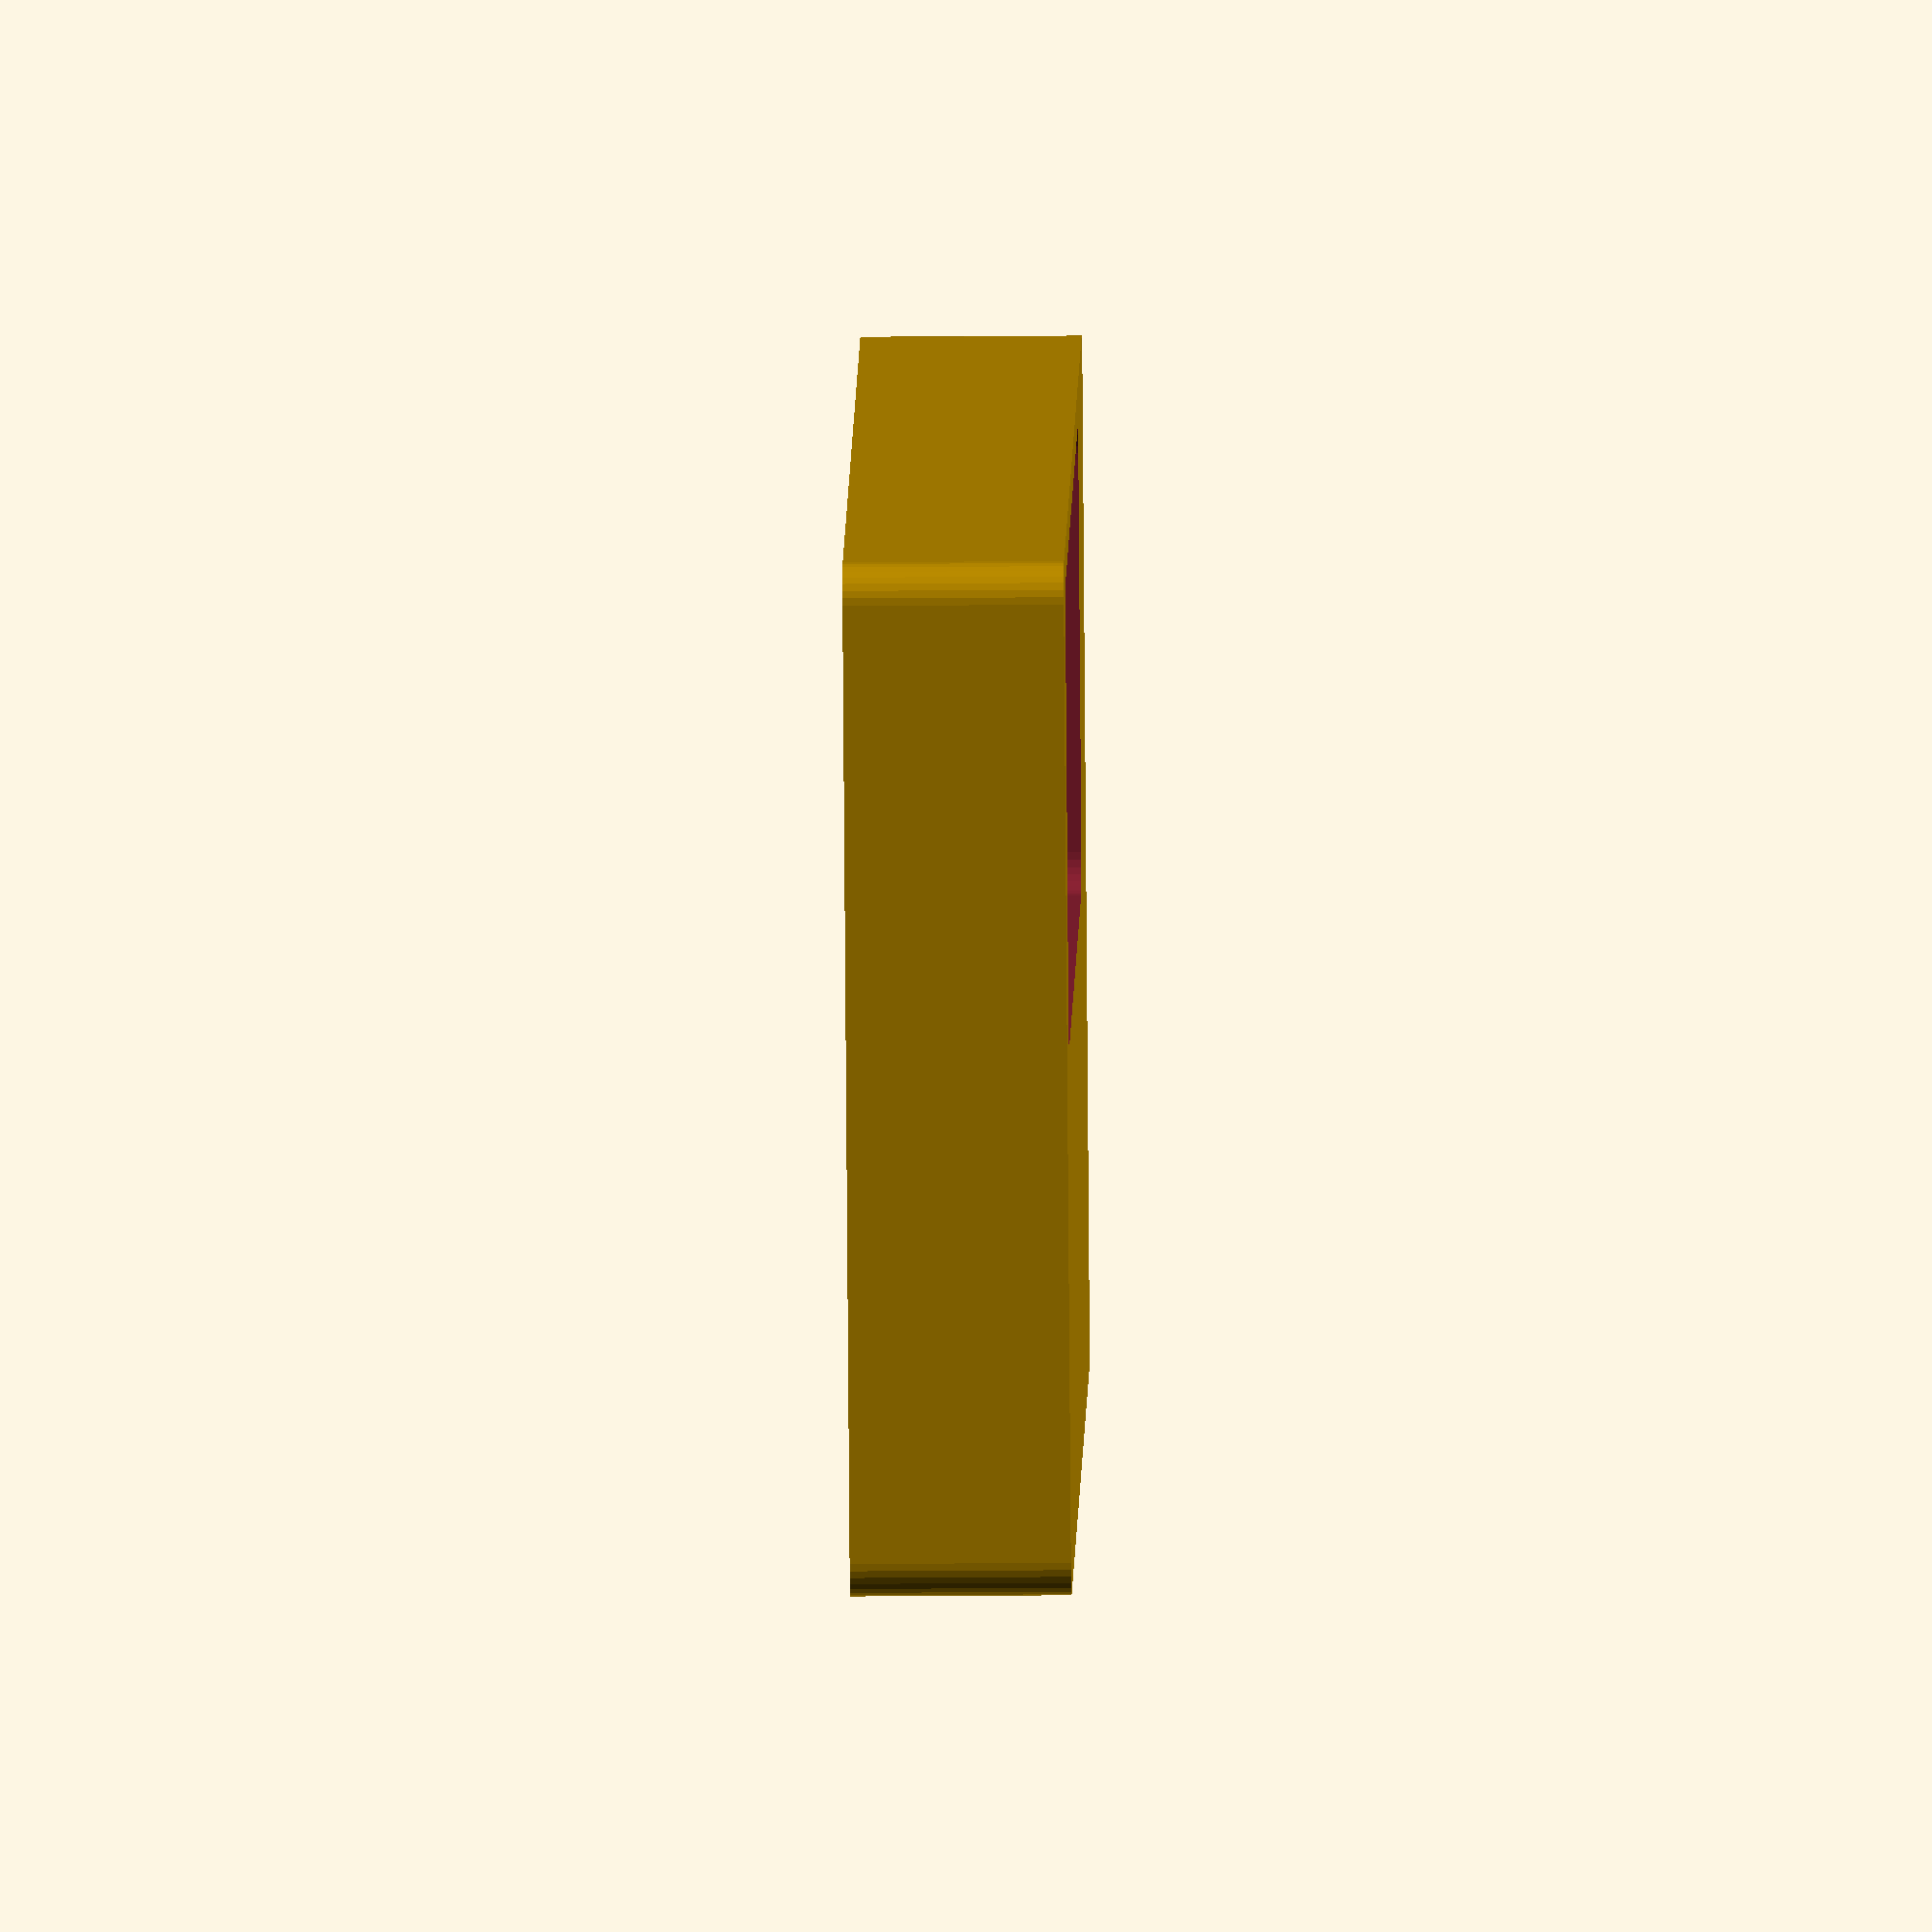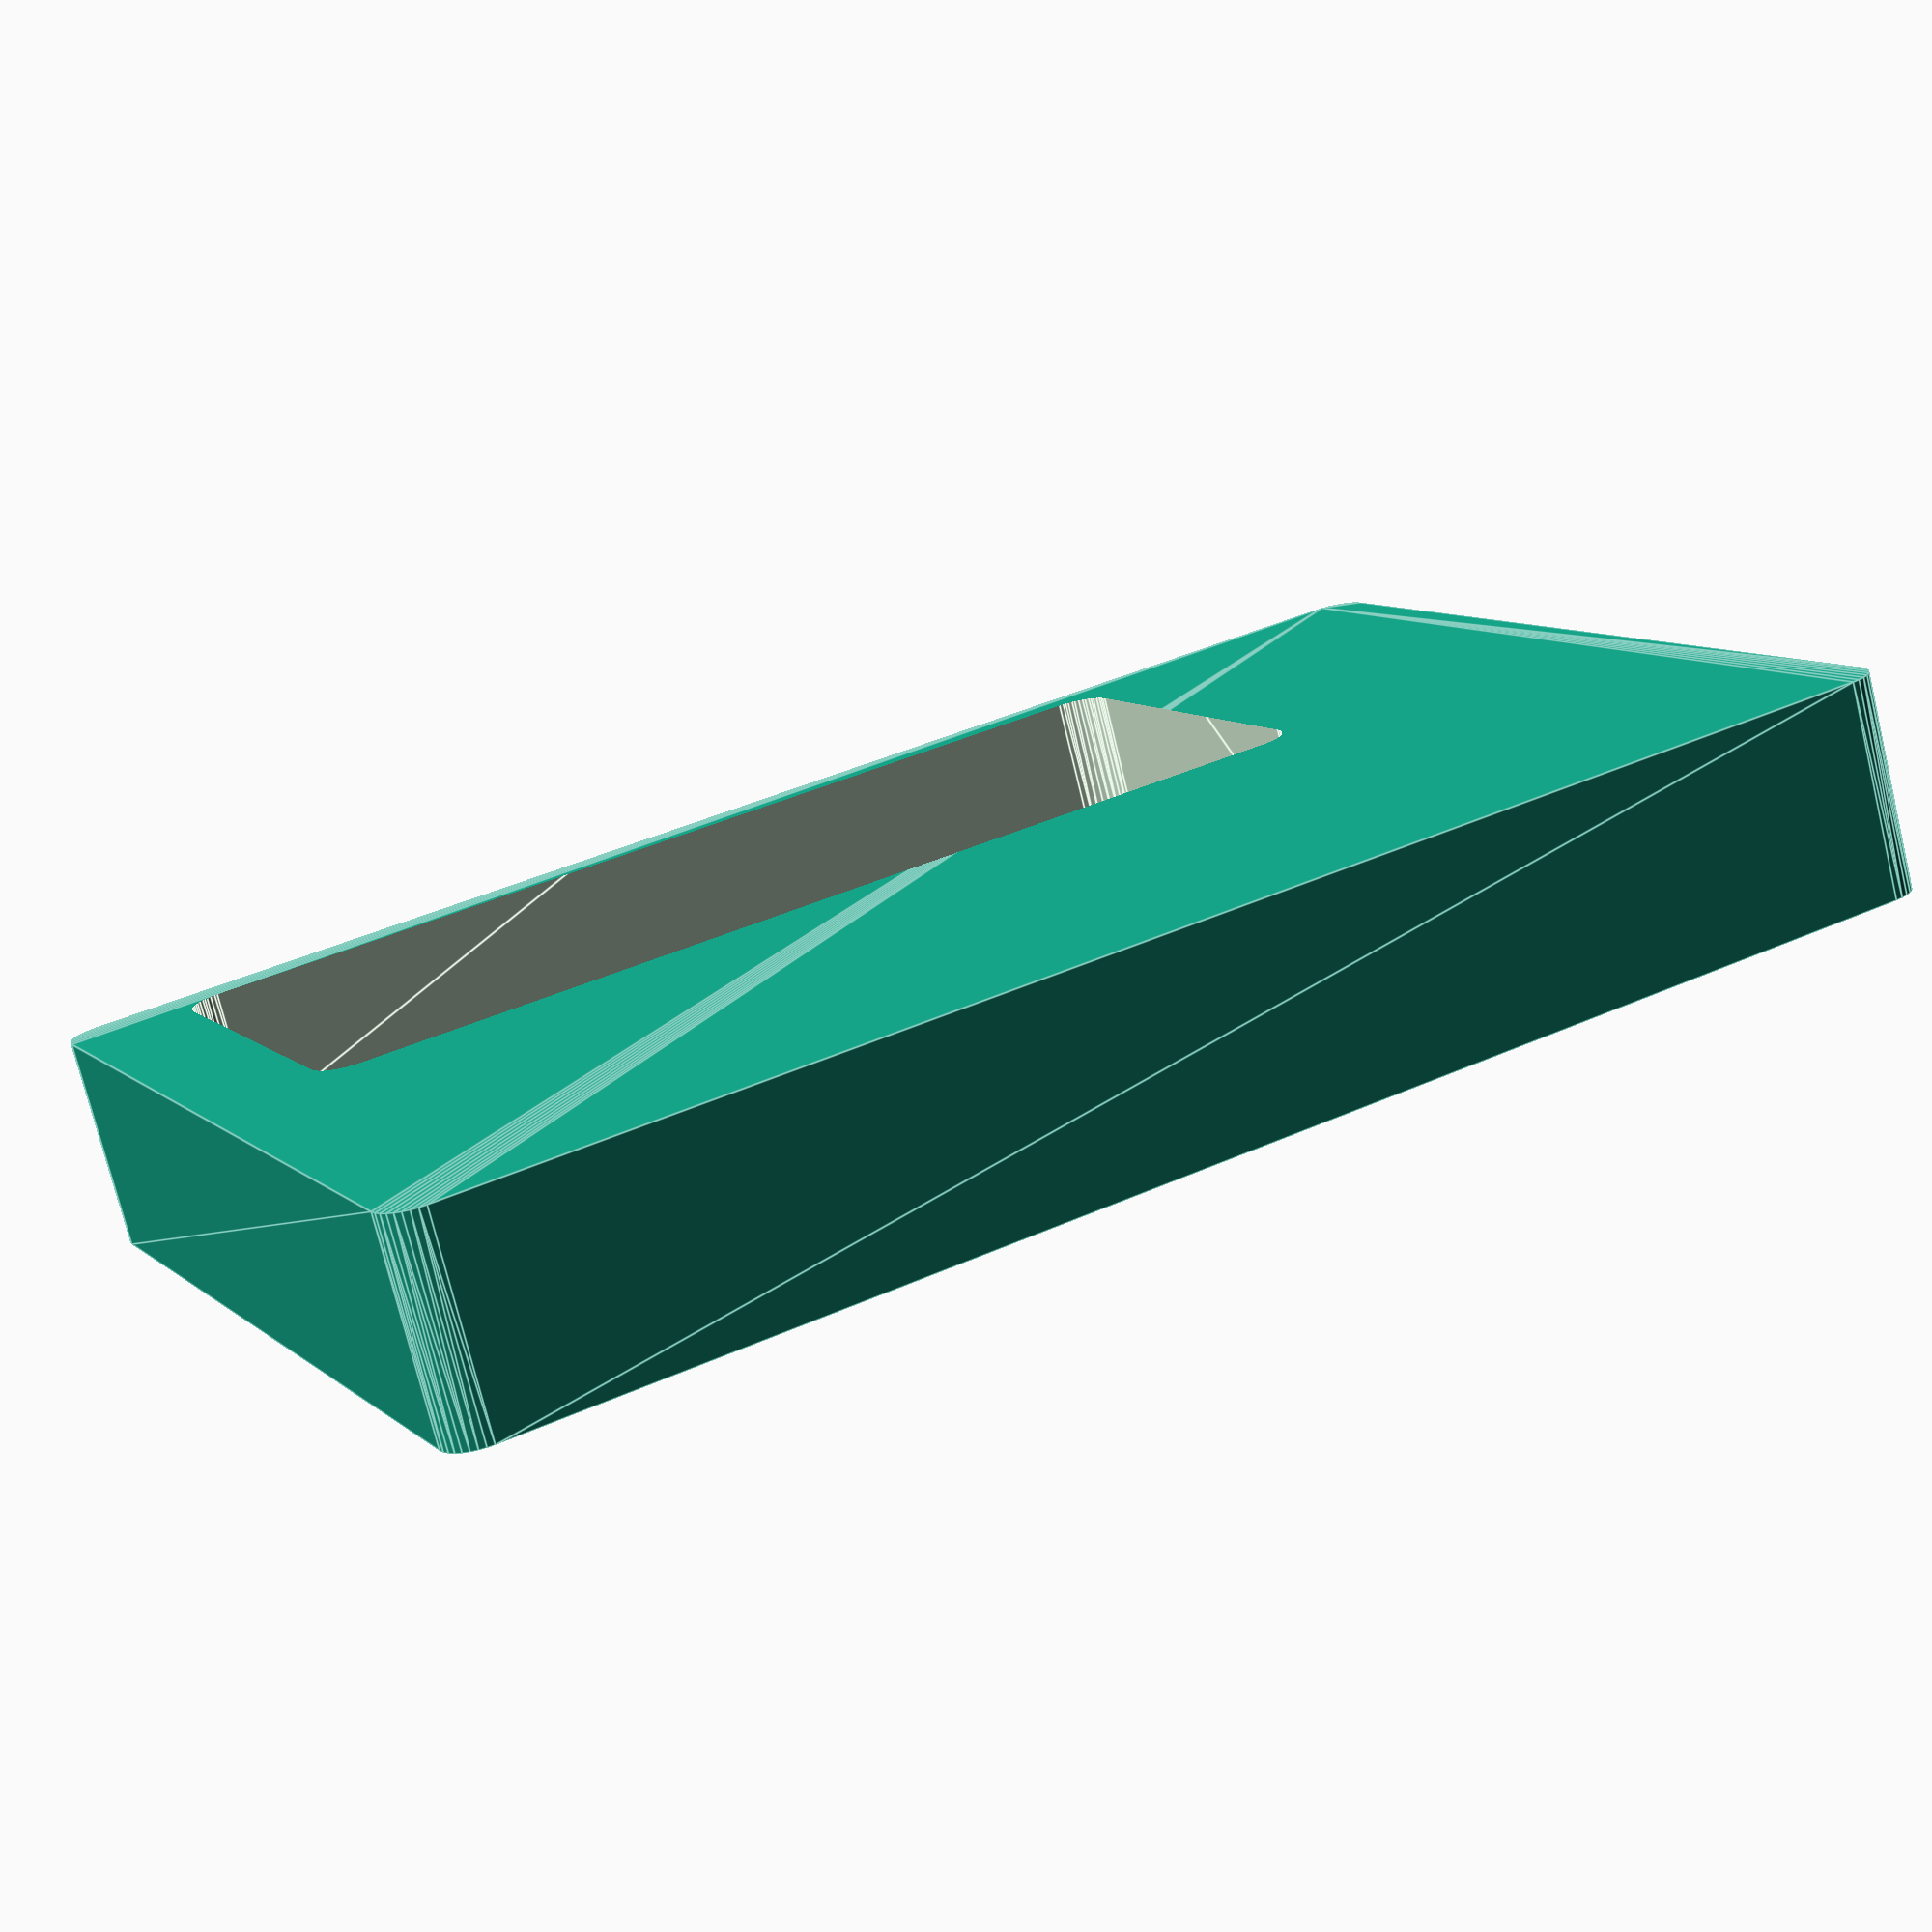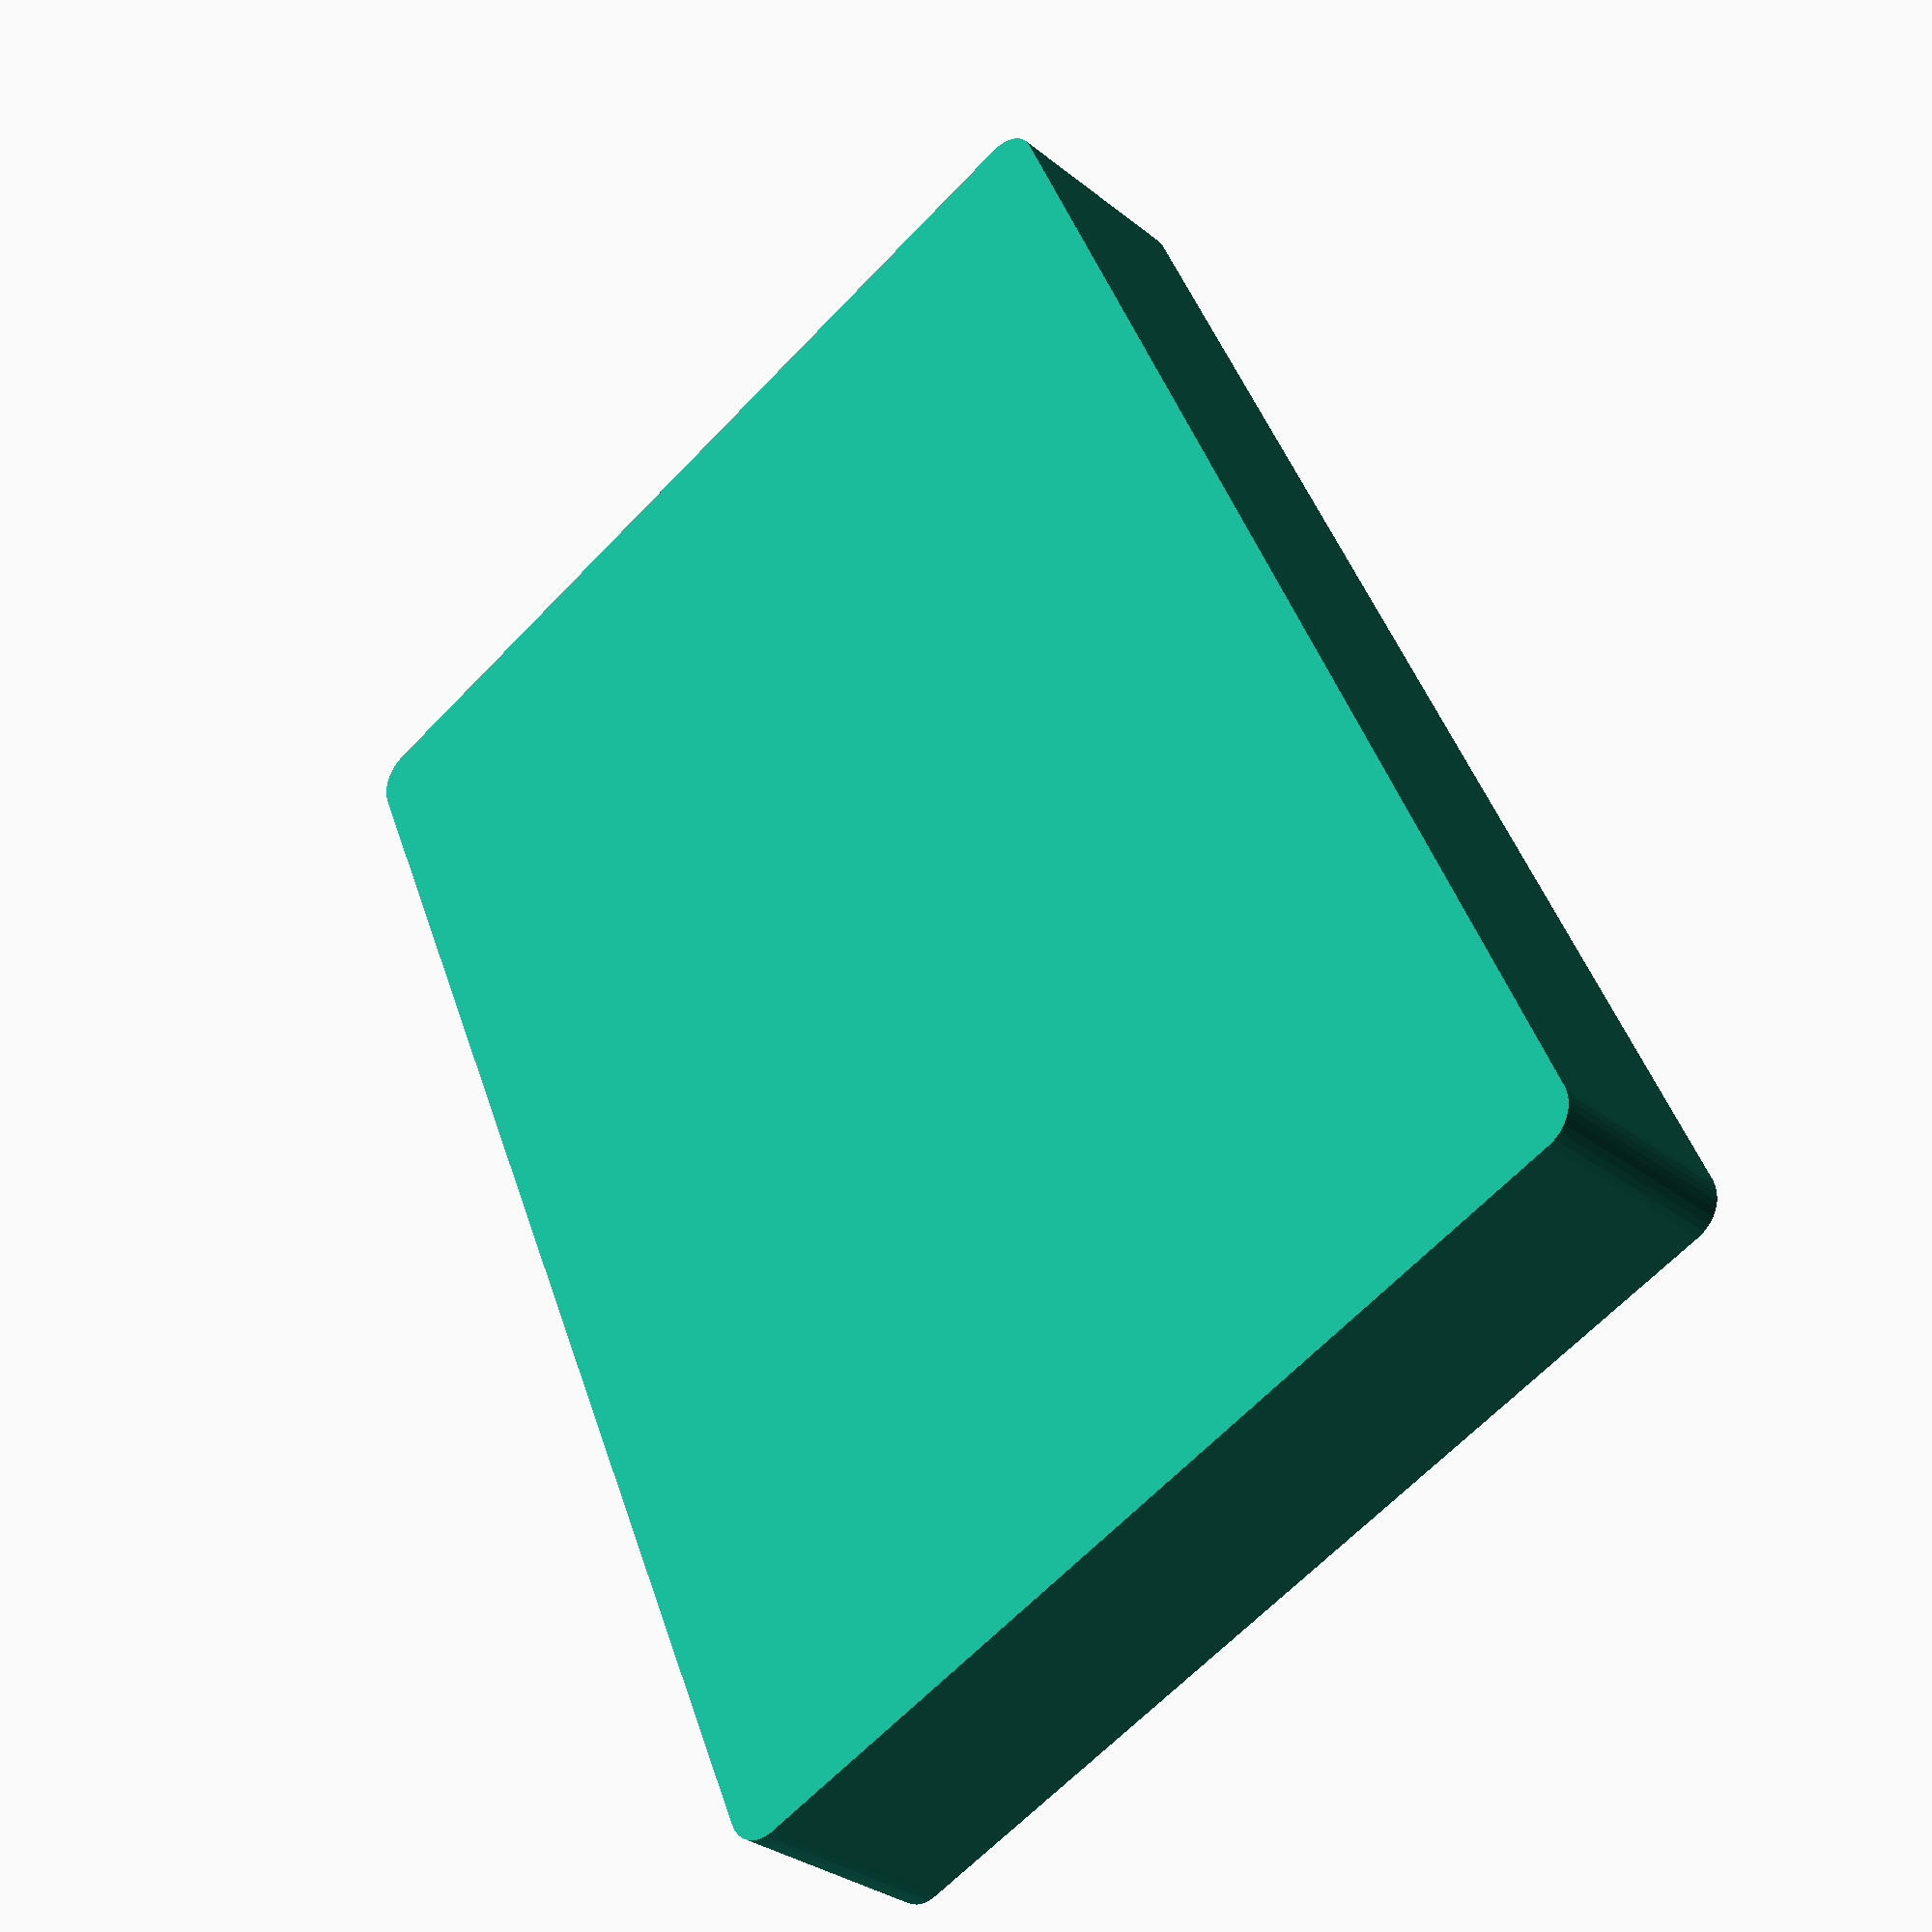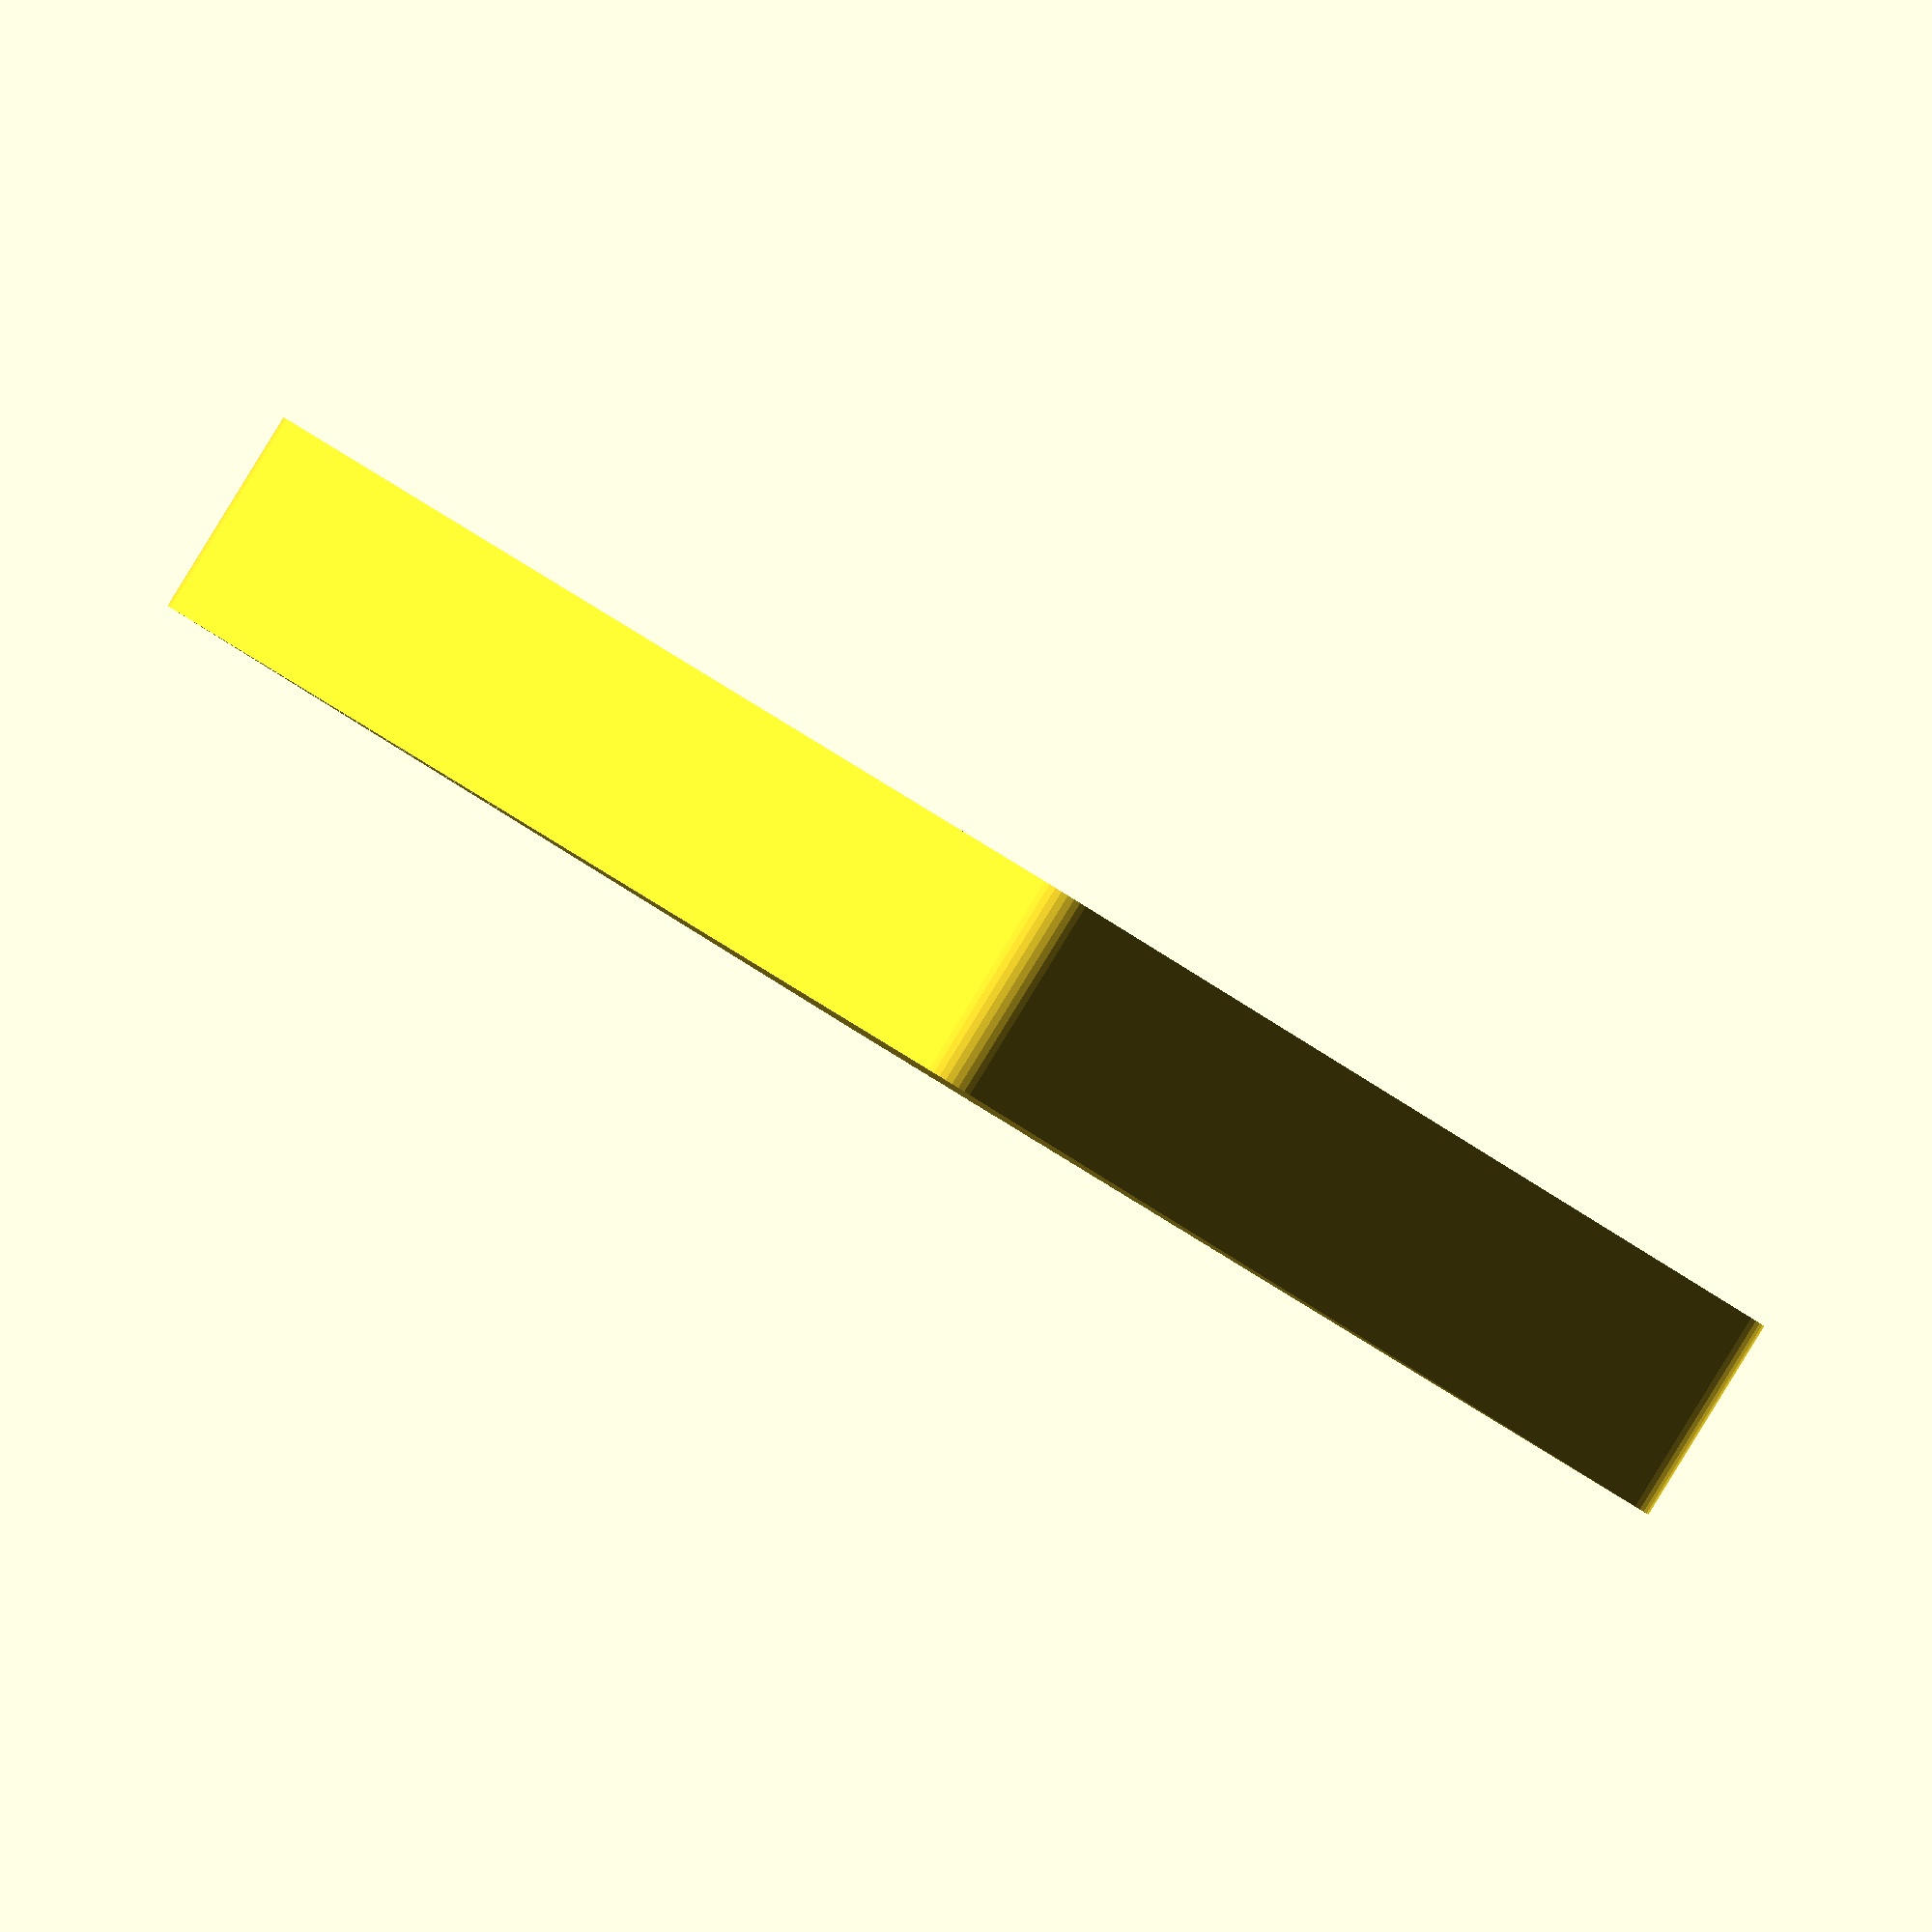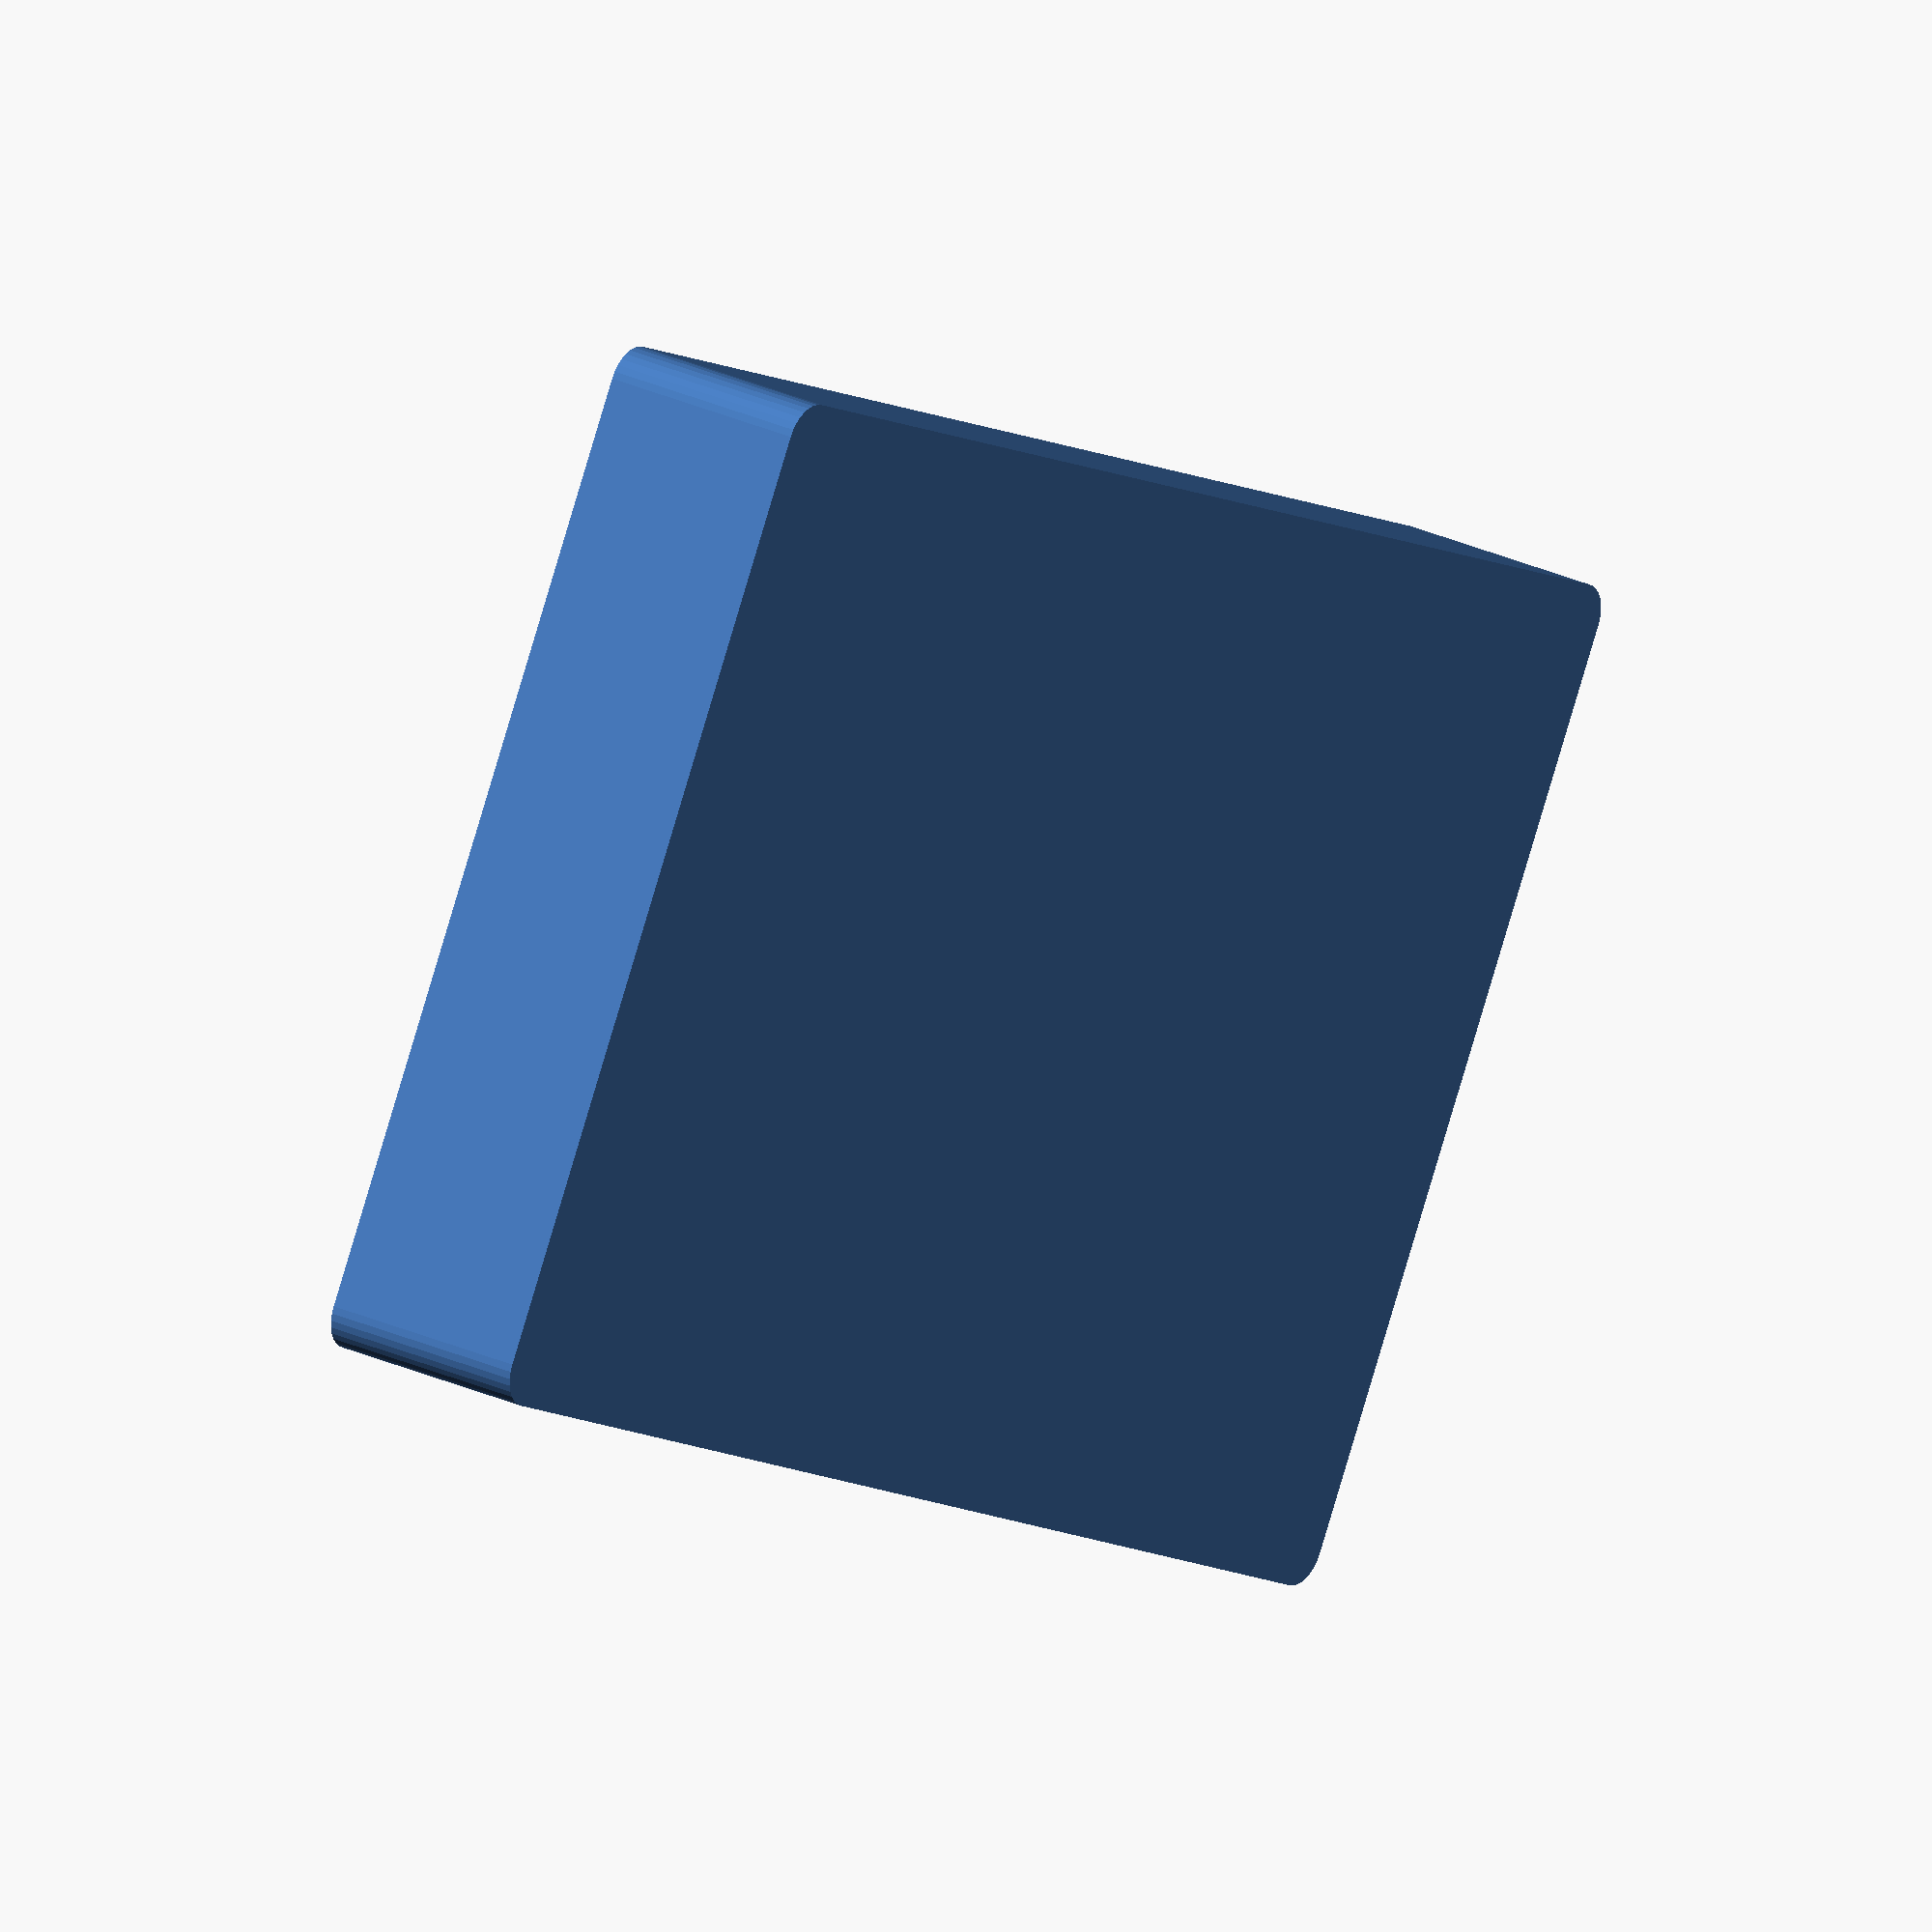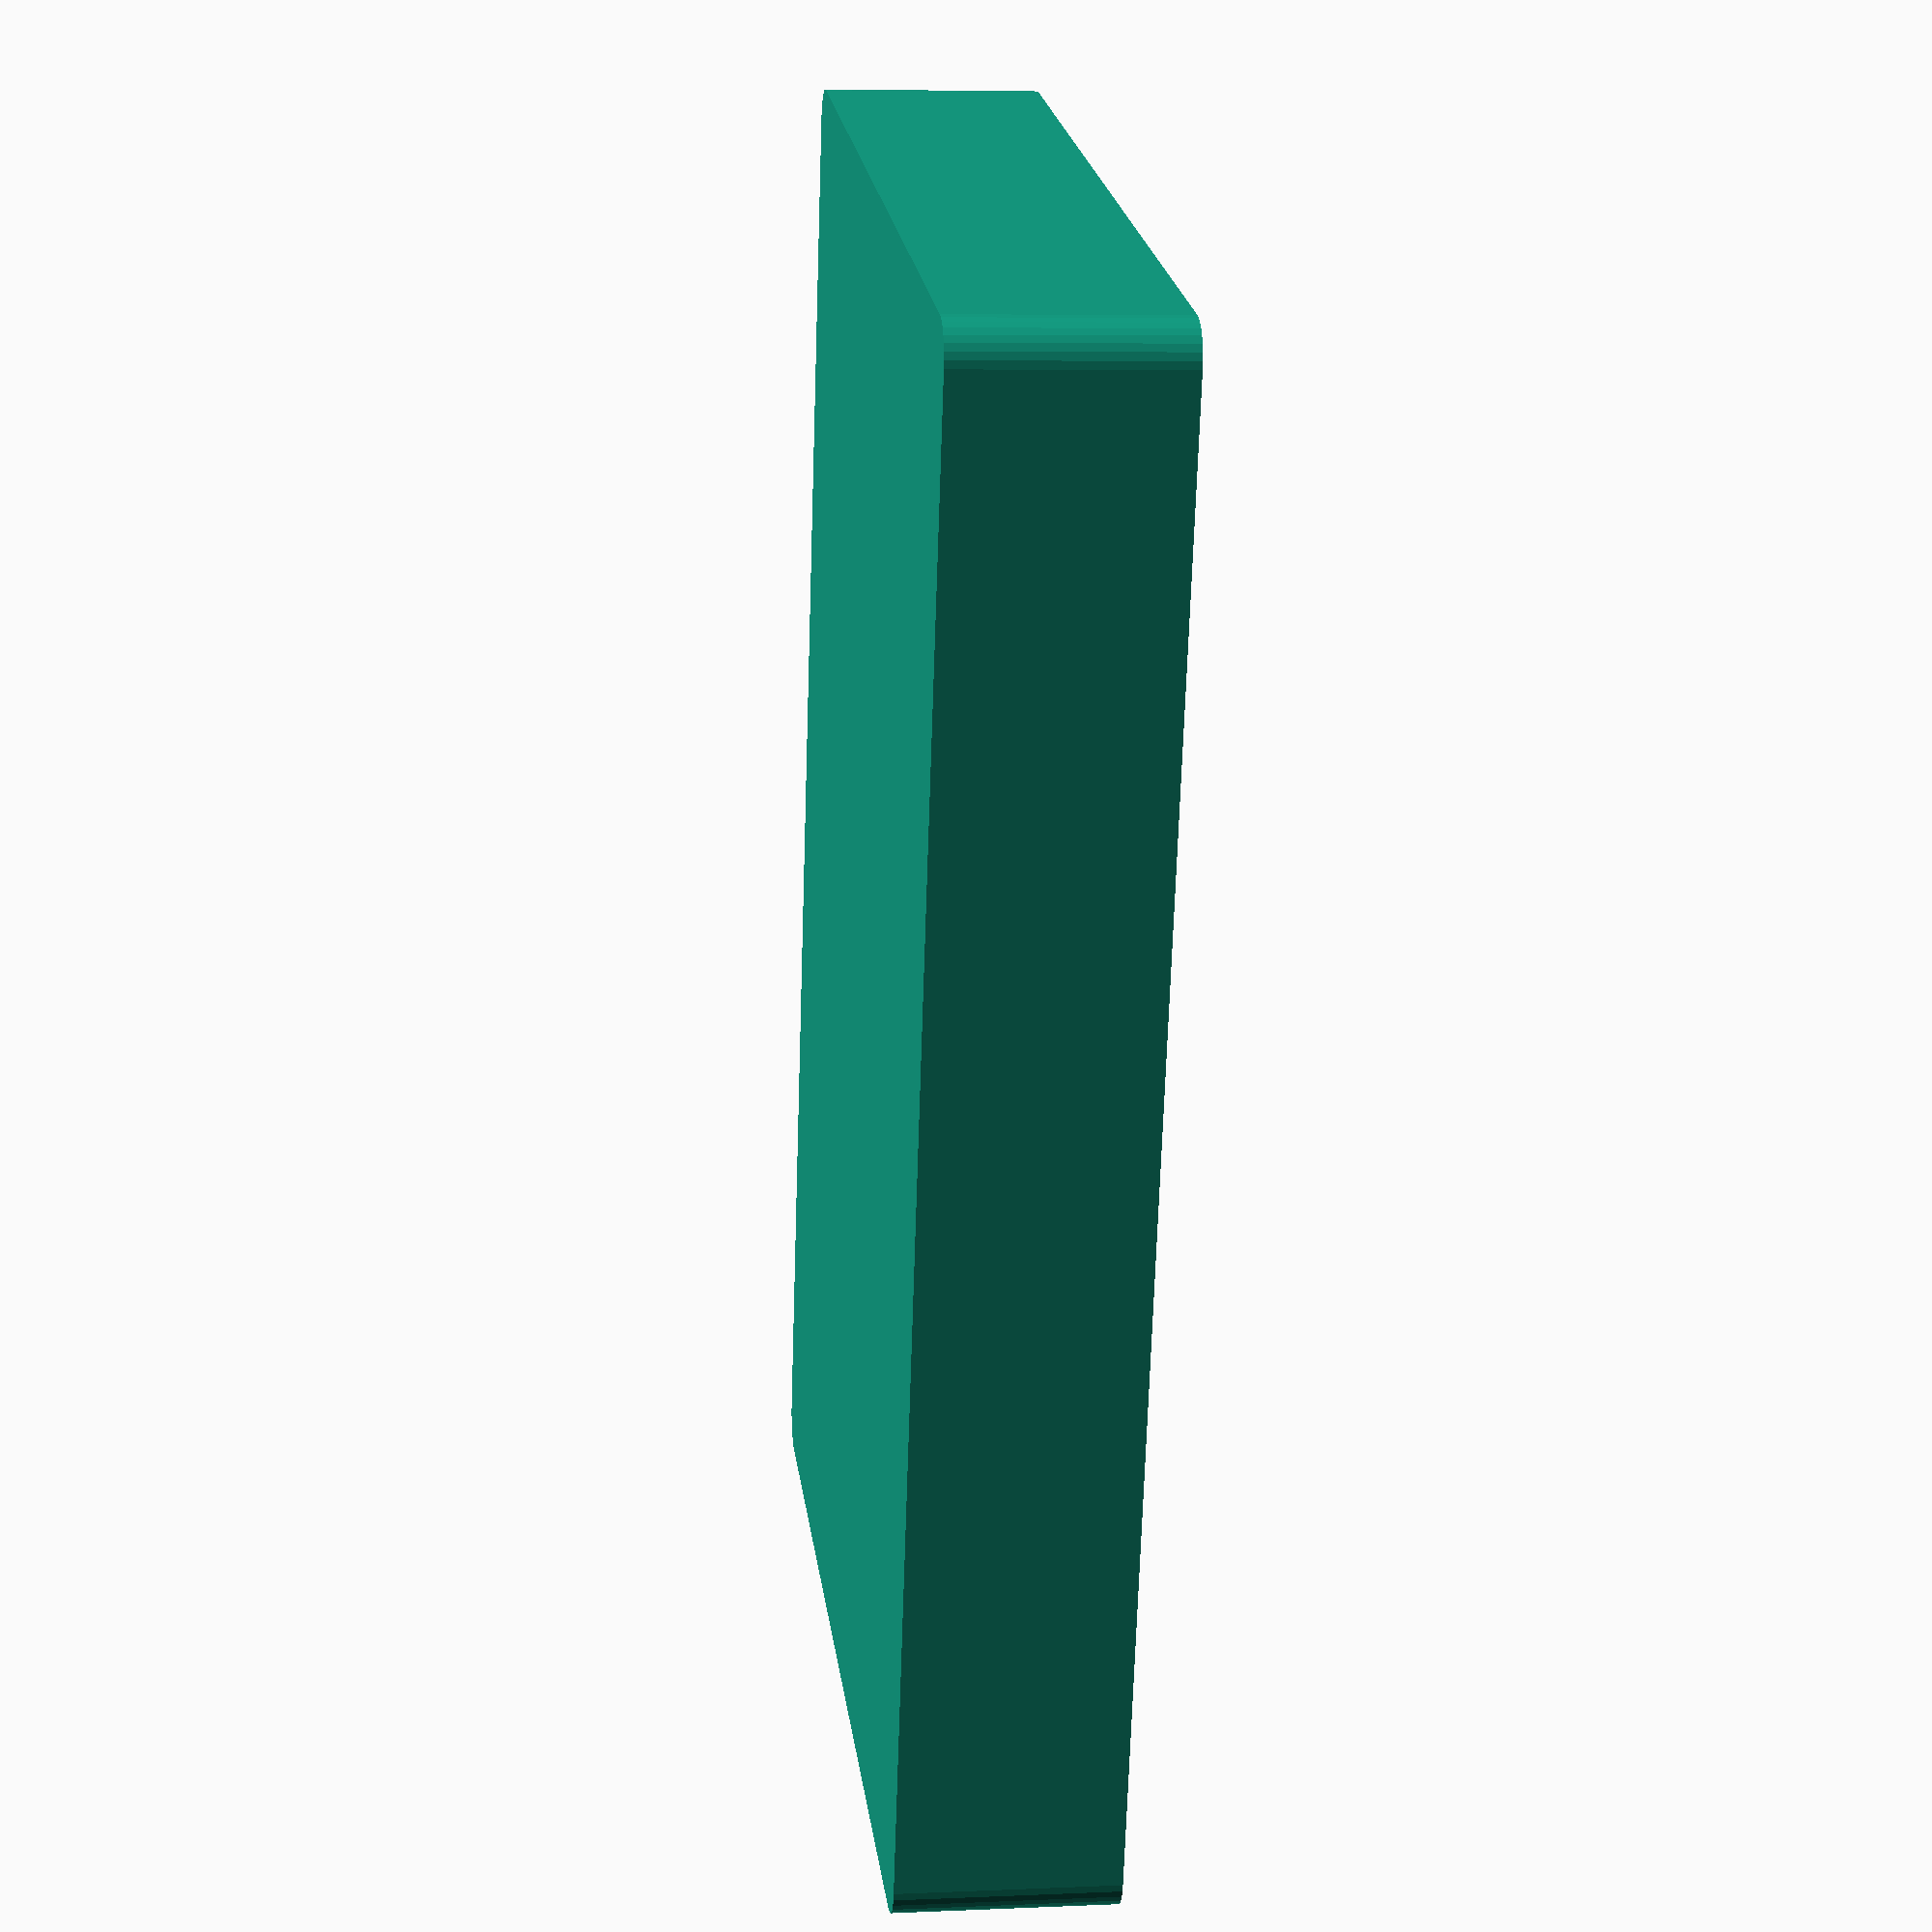
<openscad>
$fn = $preview ? 32 : 64;

// Main body.
translate([5, 5, 0])
    difference() {
        minkowski() {
            cube(size = [127,195,28], center = false);
            cylinder(r=5, h=1, center = false);
        }
        translate([5, 16, 10]) {
            minkowski() {
                cube(size = [52,132,20], center = false);
                cylinder(r=5, h=28, center = false);
            }
        }
    }

</openscad>
<views>
elev=23.2 azim=58.1 roll=270.8 proj=o view=wireframe
elev=75.1 azim=64.0 roll=13.6 proj=p view=edges
elev=211.1 azim=203.2 roll=318.4 proj=p view=solid
elev=90.2 azim=143.7 roll=328.4 proj=o view=solid
elev=333.5 azim=60.9 roll=126.2 proj=o view=wireframe
elev=353.7 azim=165.0 roll=262.5 proj=p view=wireframe
</views>
